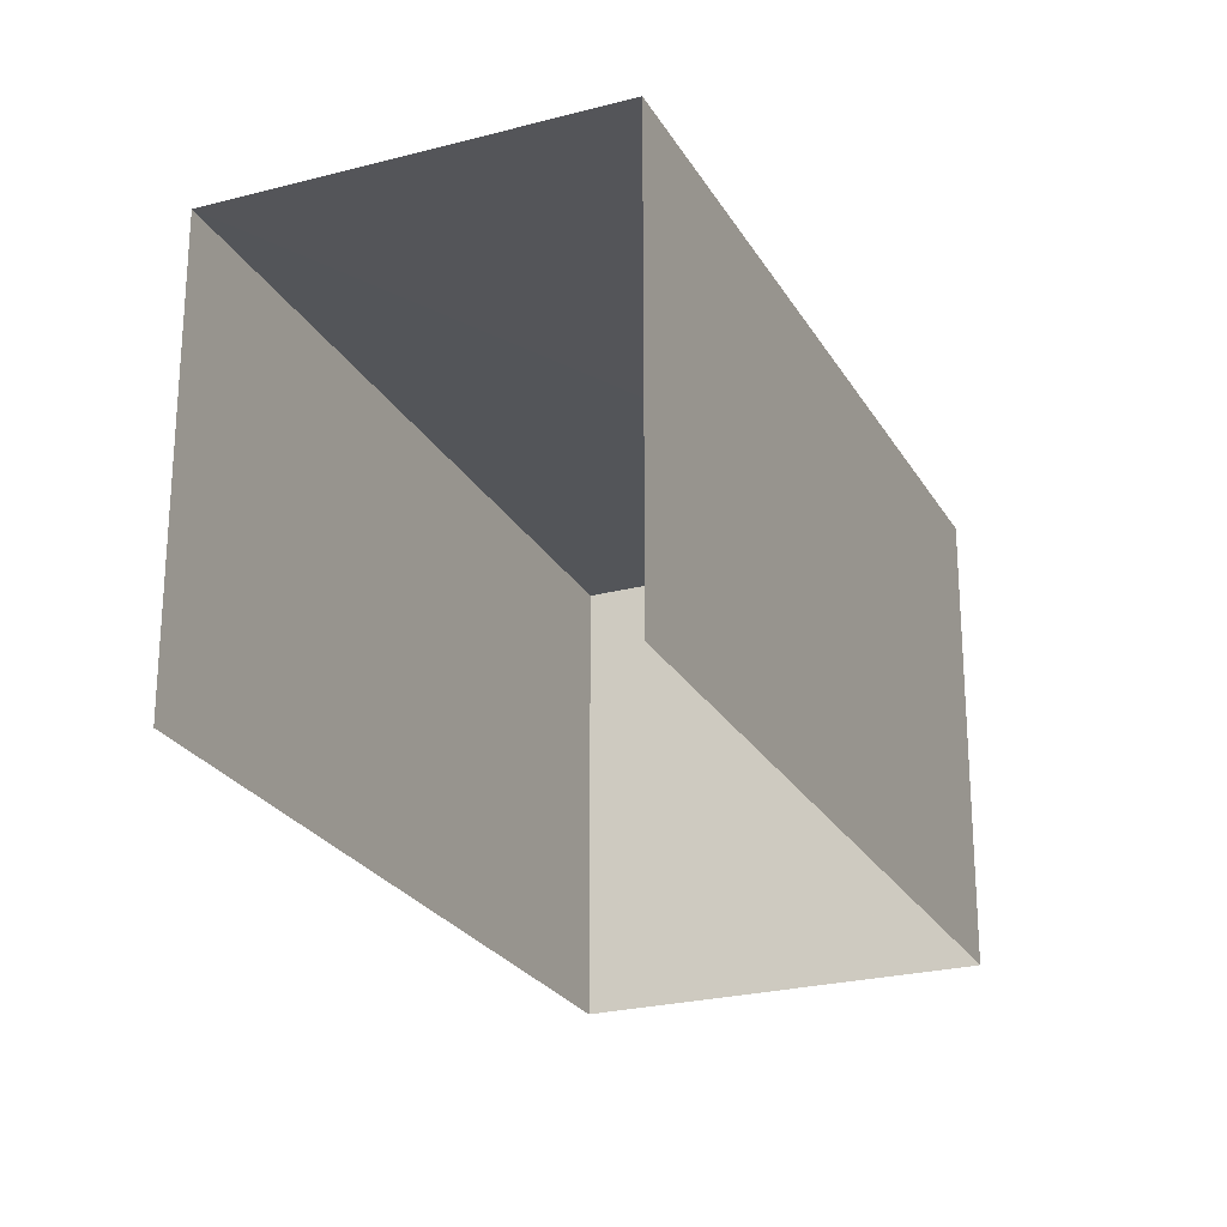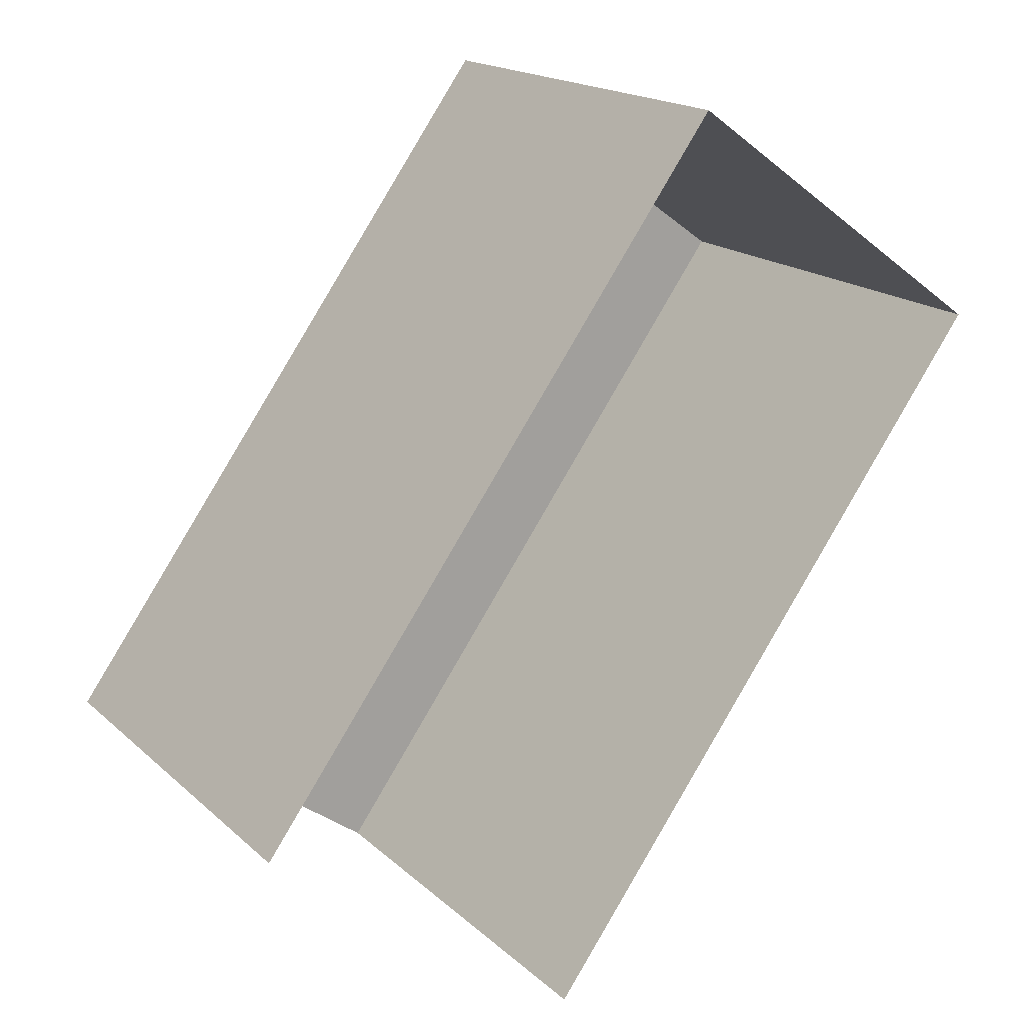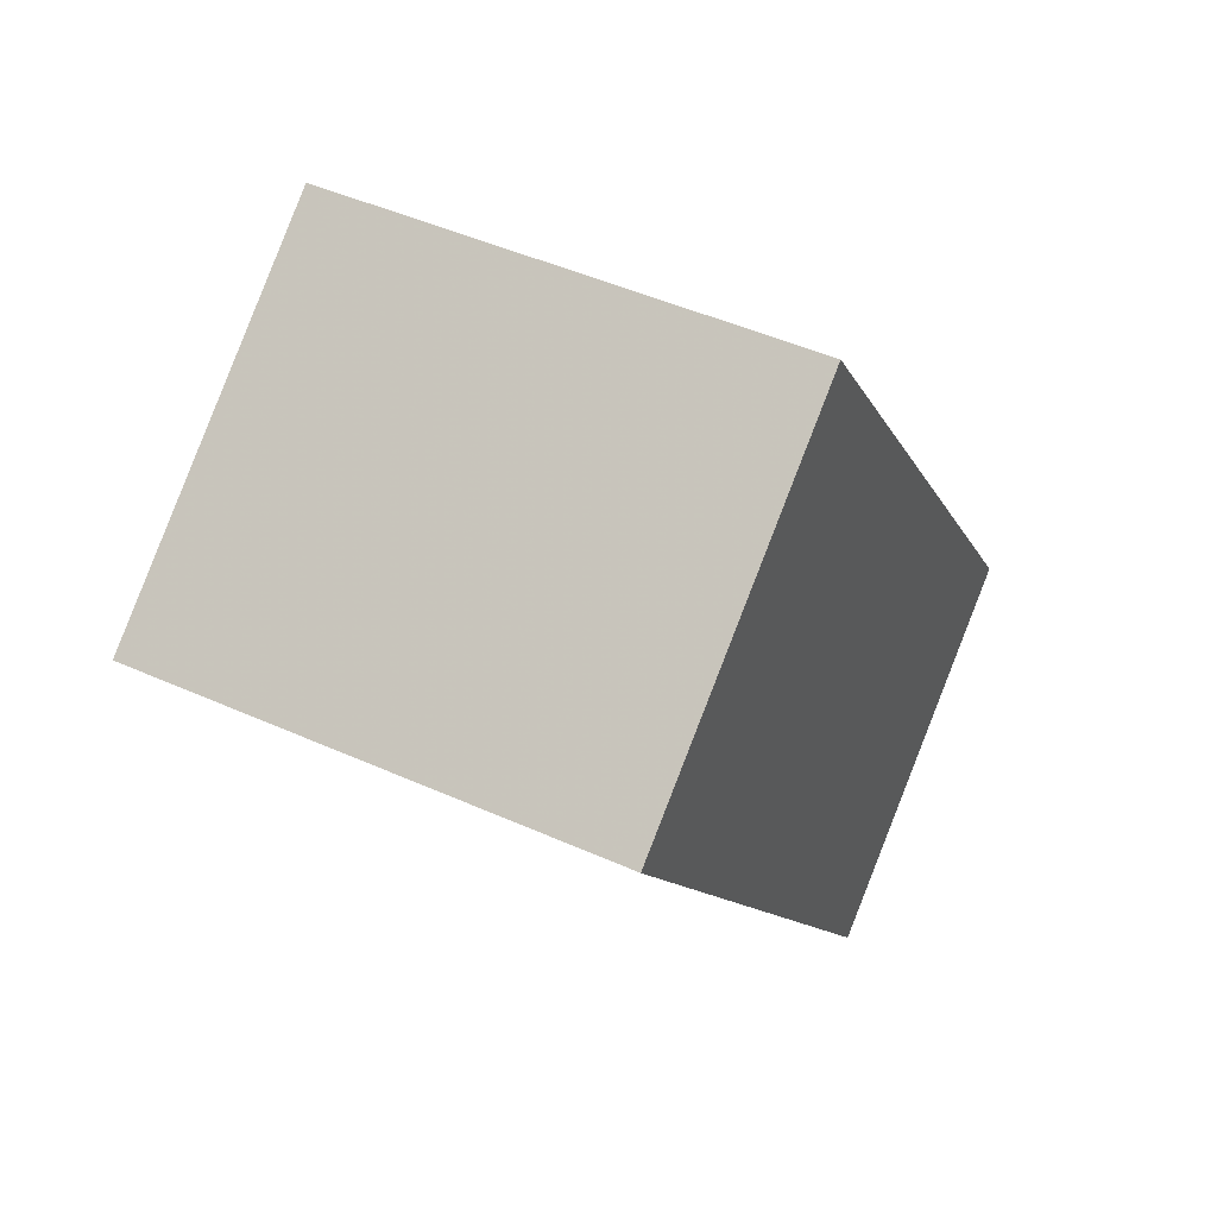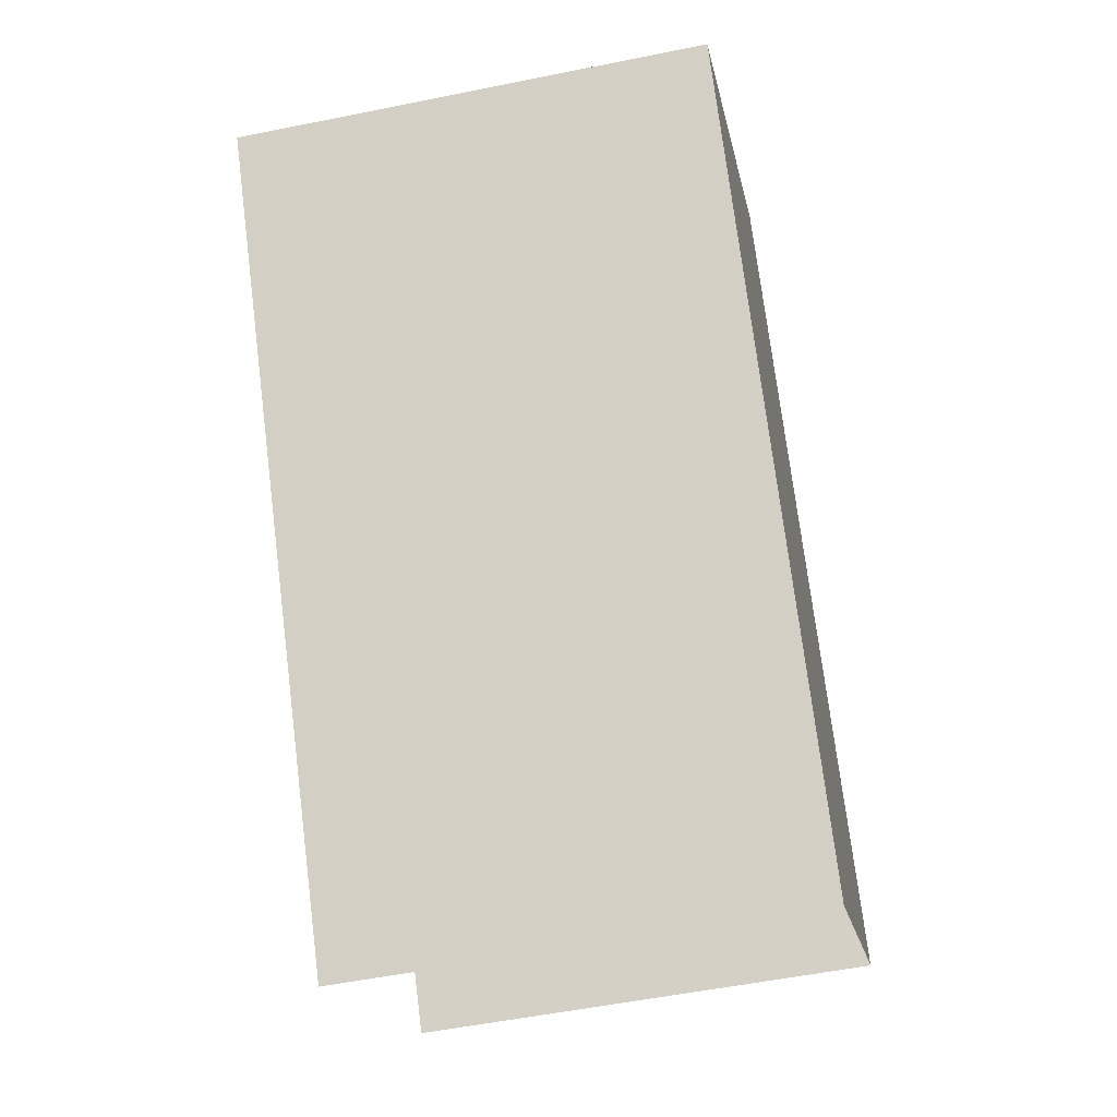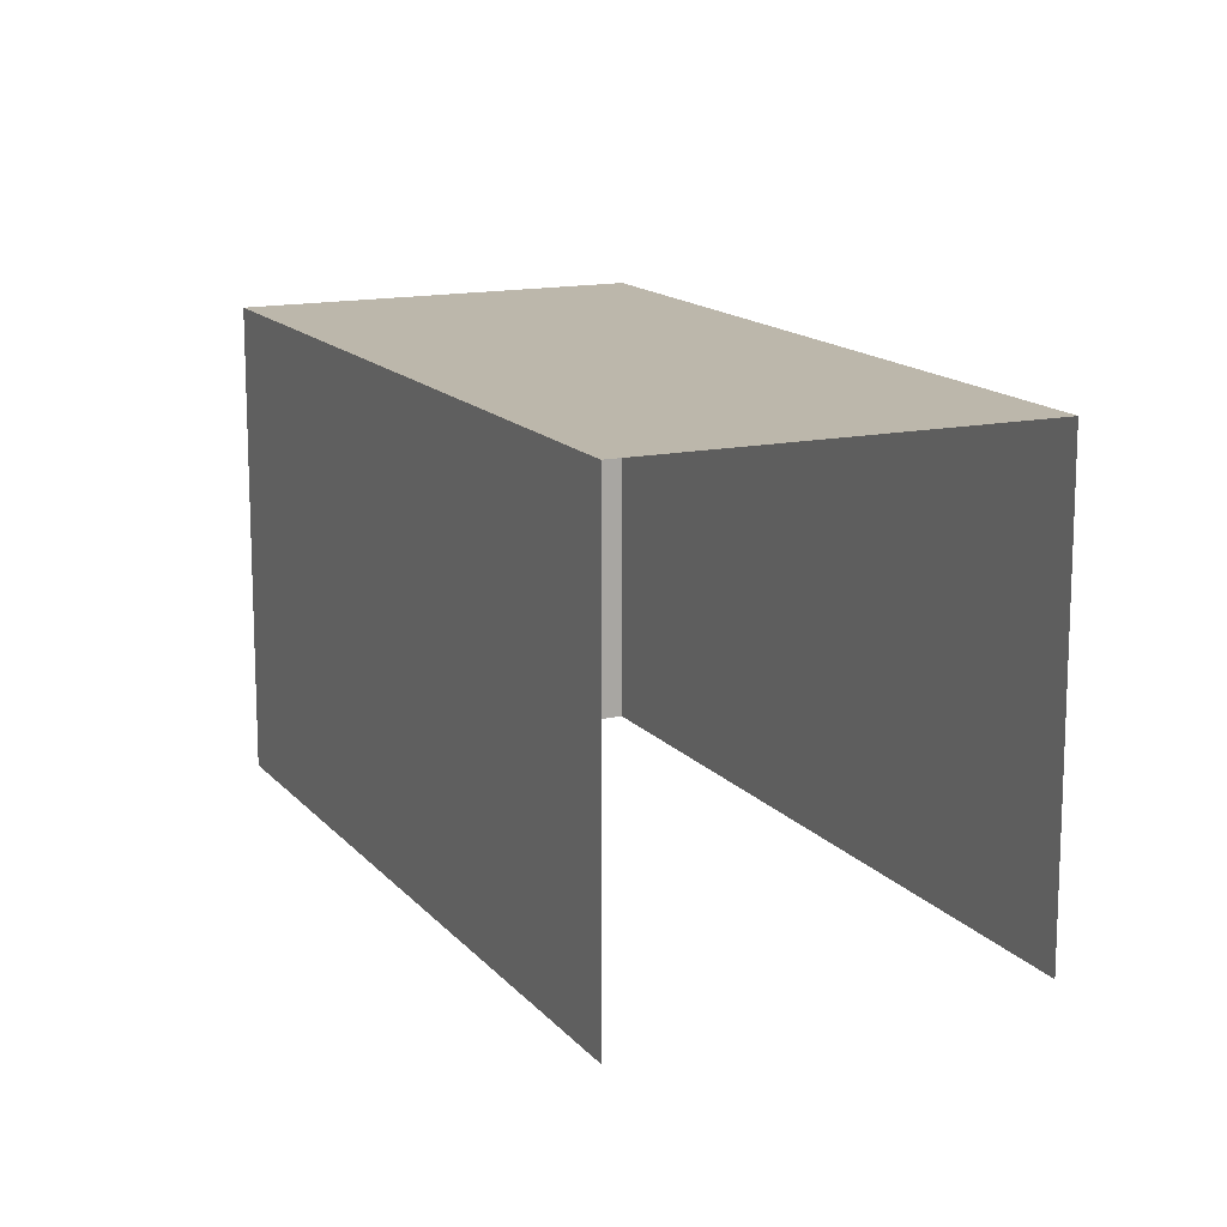
<metadata>
{"format":"obj","ext":"obj","renderer":"f3d","projection":"perspective","resolution":1024,"background":"white","views":[{"elev":-24.6,"azim":59.2,"up":"+Z"},{"elev":17.6,"azim":149.1,"up":"+Y"},{"elev":46.9,"azim":-63.1,"up":"+Y"},{"elev":-52.8,"azim":-77.8,"up":"+Y"},{"elev":14.5,"azim":10.8,"up":"+Z"}]}
</metadata>
<code>
v -2.259e+05 -1.282e+05 11.51
v -2.259e+05 -1.282e+05 11.51
v -2.259e+05 -1.282e+05 11.51
v -2.26e+05 -1.282e+05 11.51
v -2.259e+05 -1.282e+05 14.32
v -2.259e+05 -1.282e+05 14.32
v -2.259e+05 -1.282e+05 14.32
v -2.26e+05 -1.282e+05 14.32
f 1 2 3
f 1 4 2
f 7 1 3
f 7 6 1
f 5 6 7
f 5 8 6
f 8 4 1
f 6 8 1
f 7 3 2
f 5 7 2
f 8 2 4
f 8 5 2

</code>
